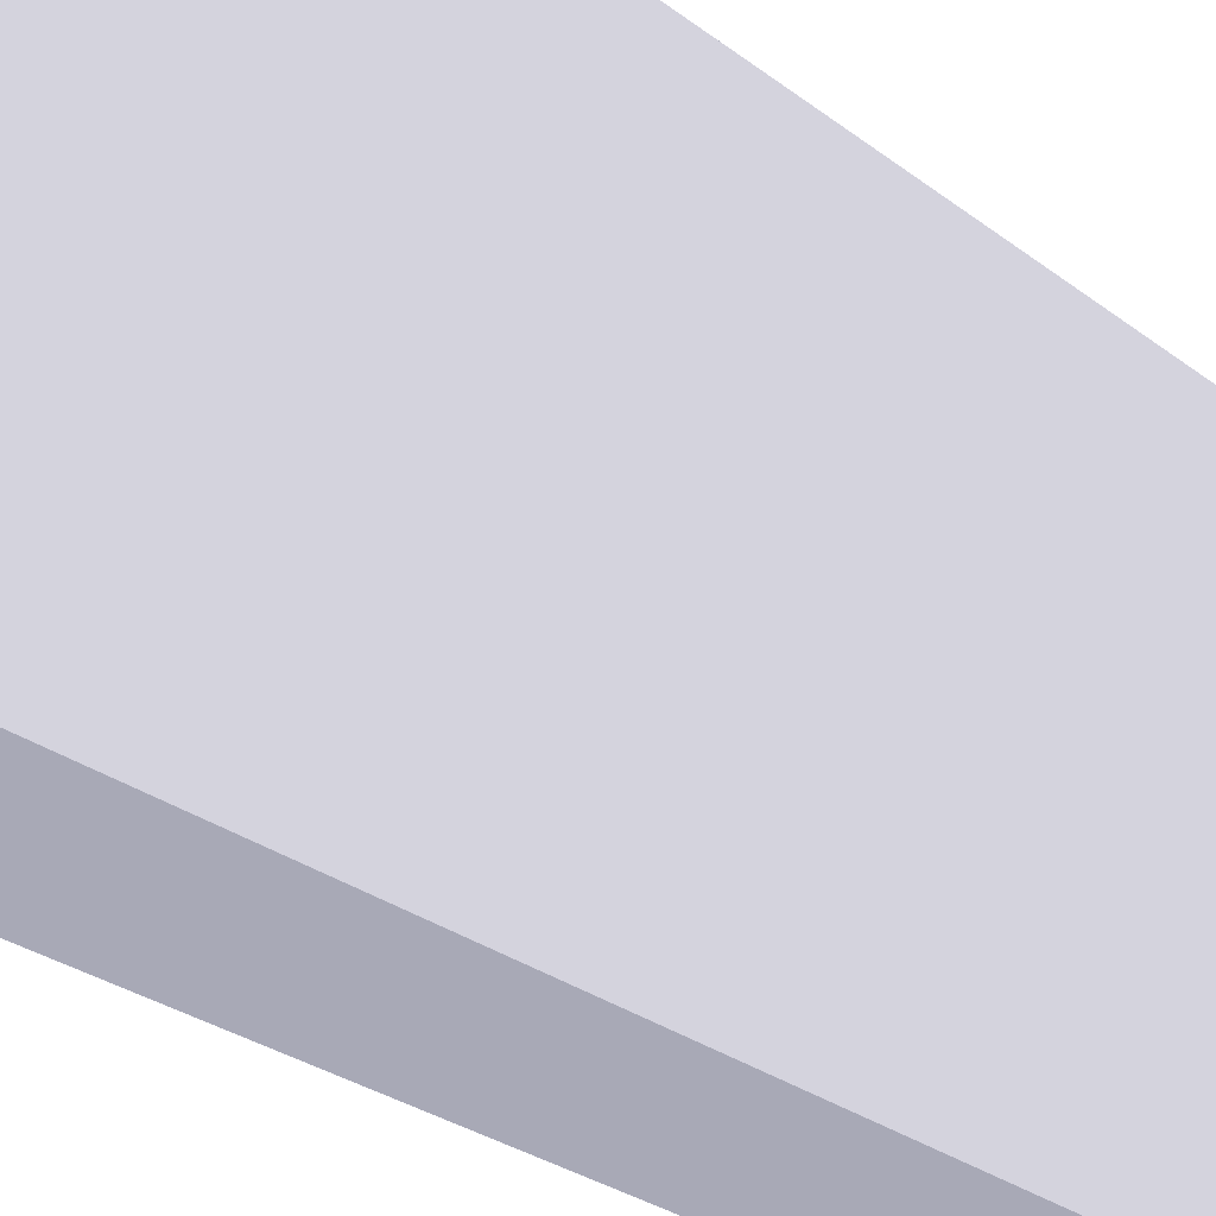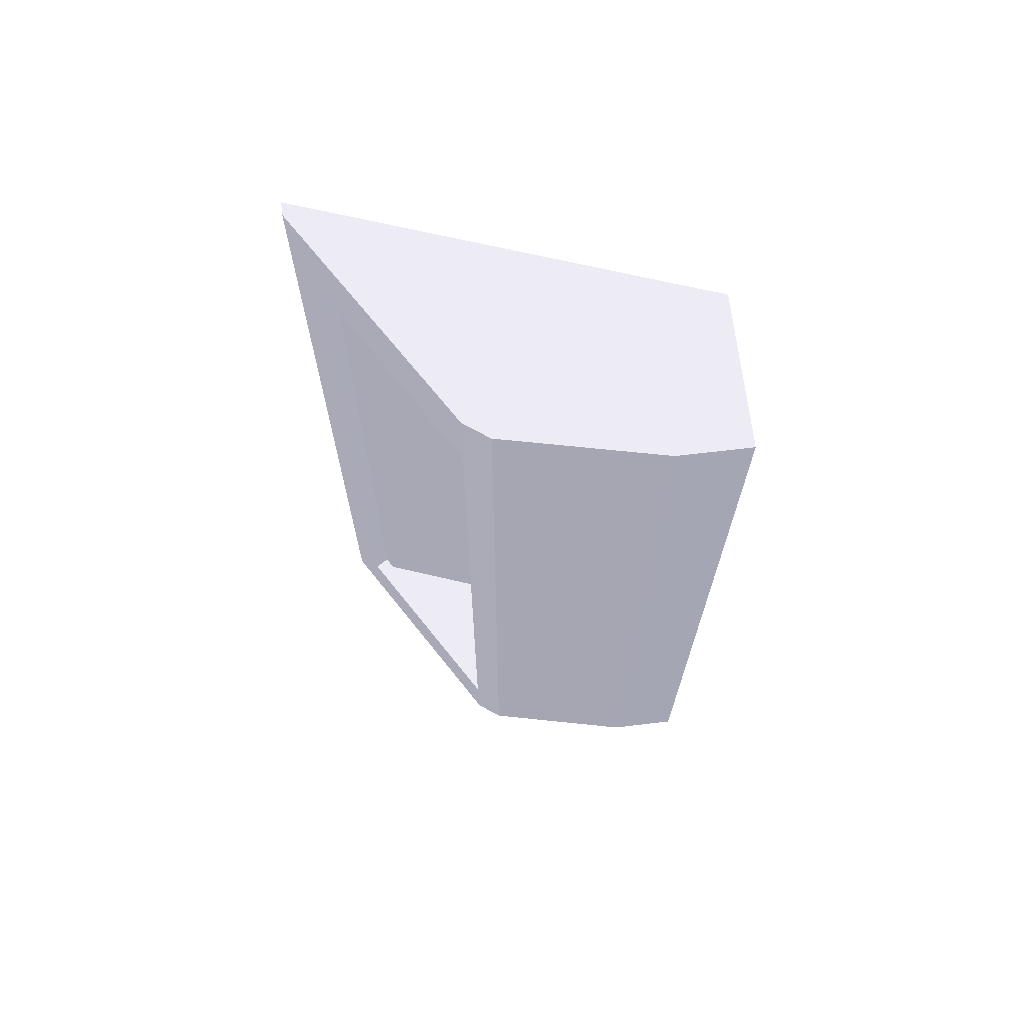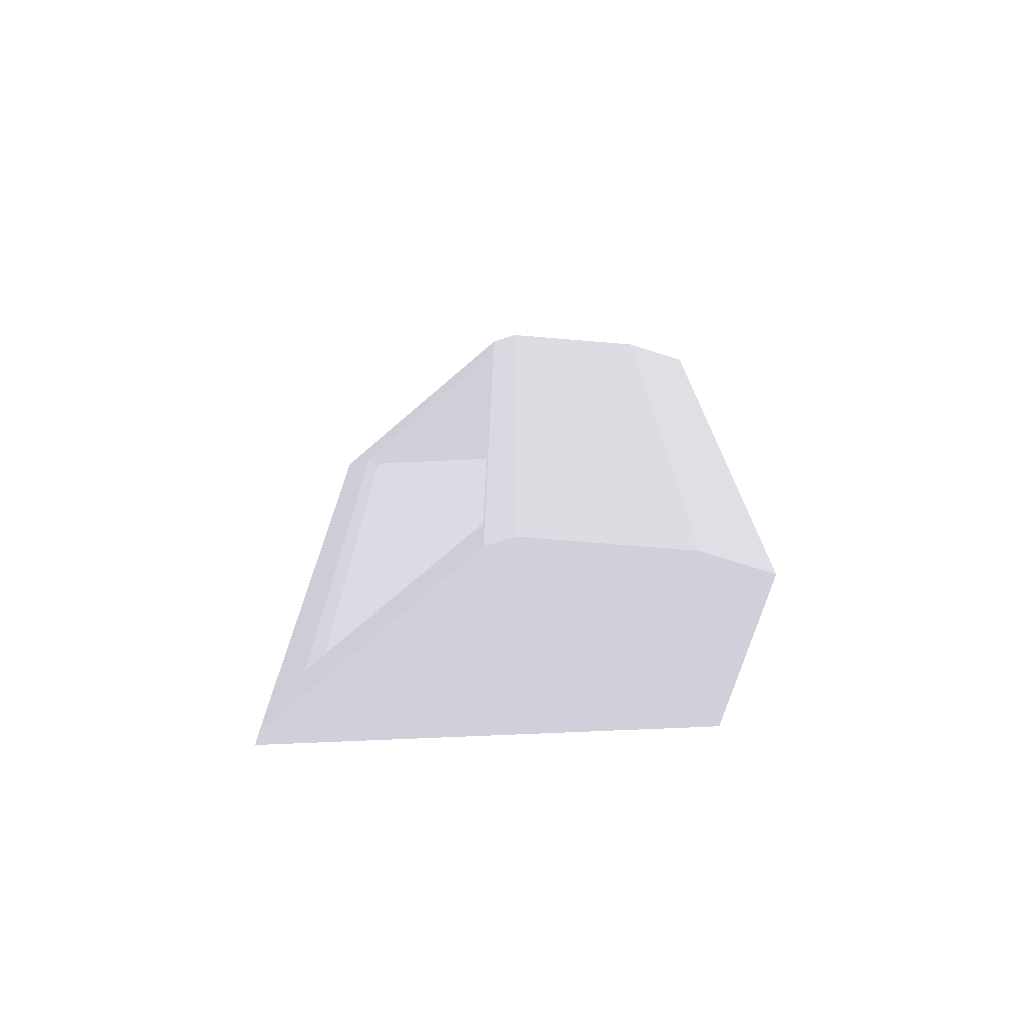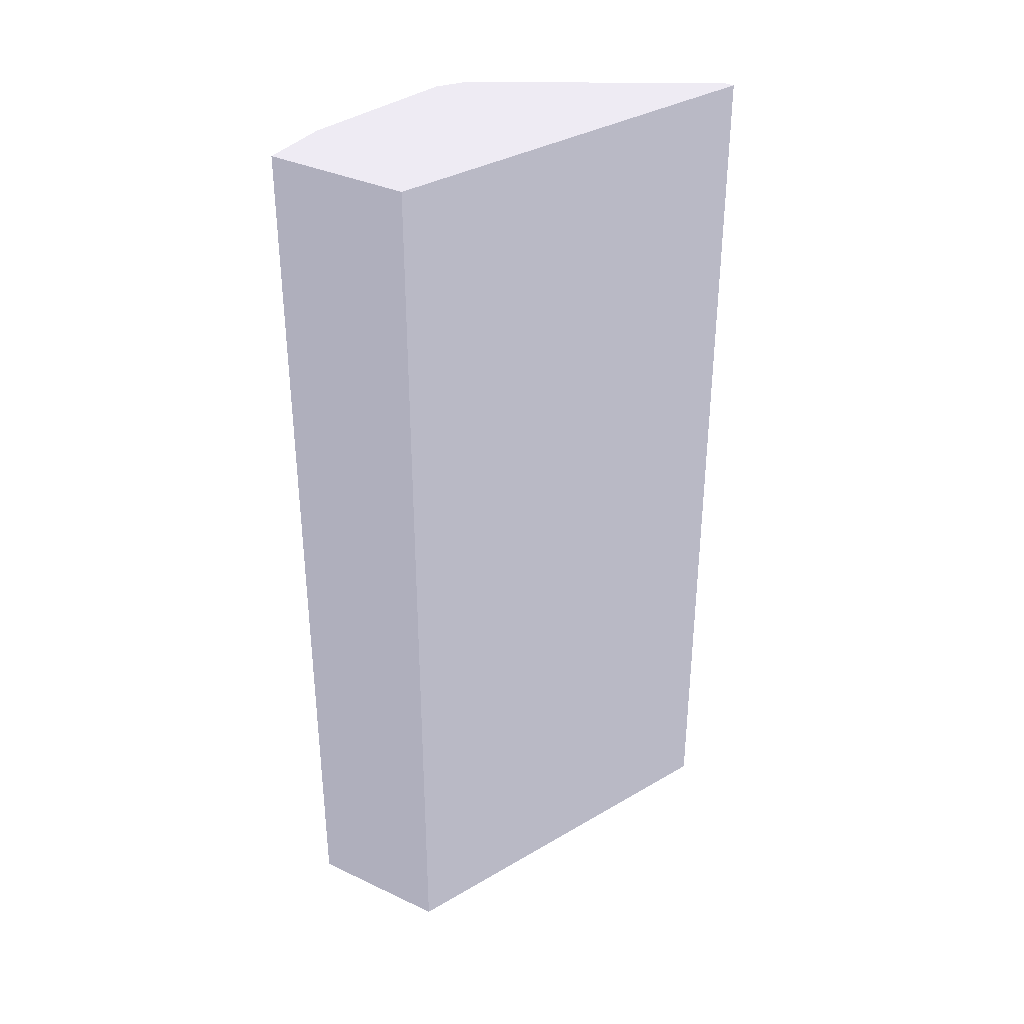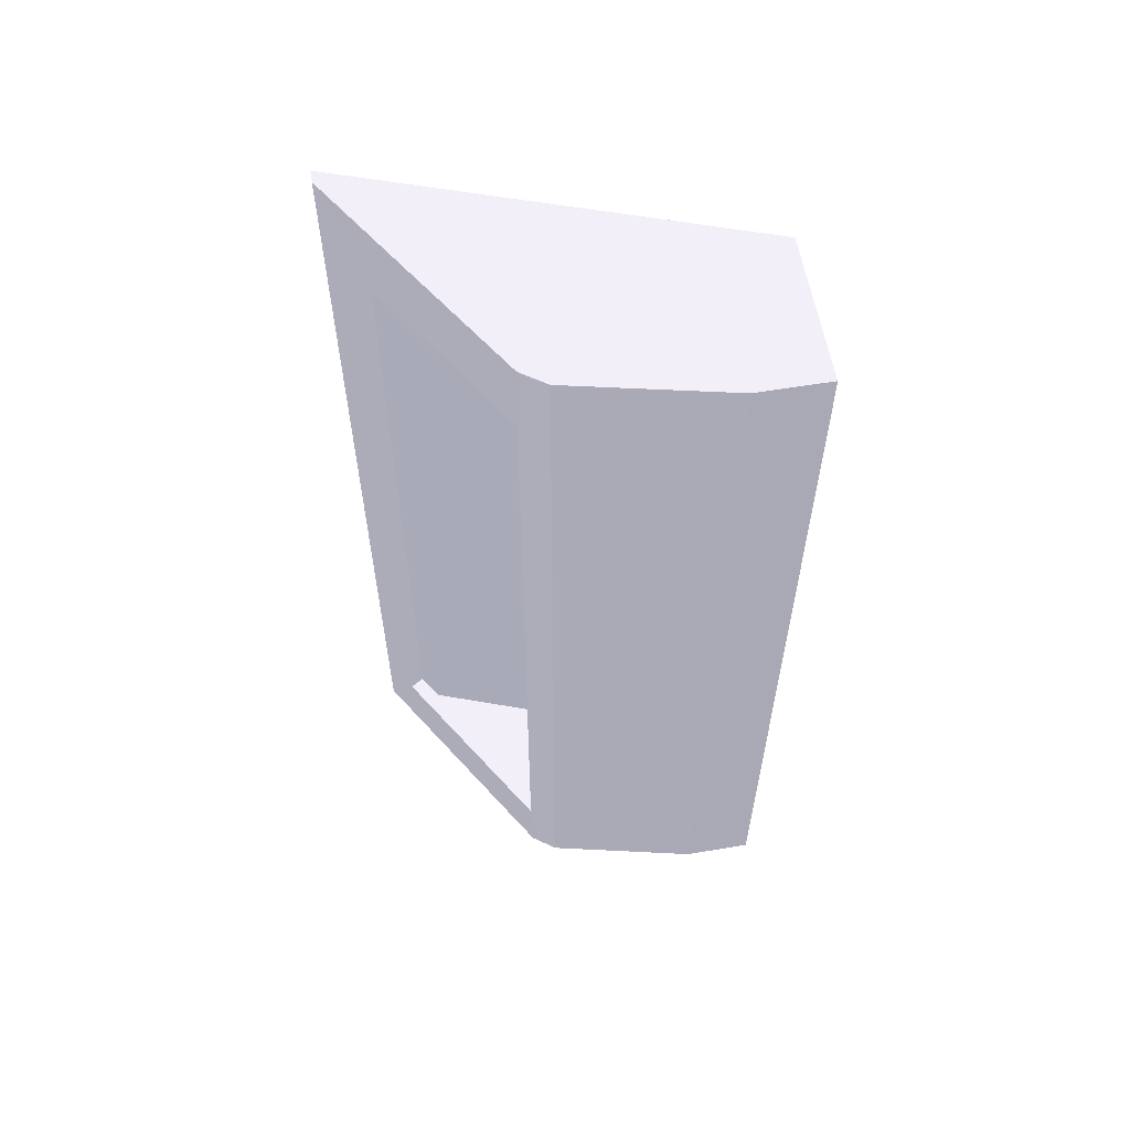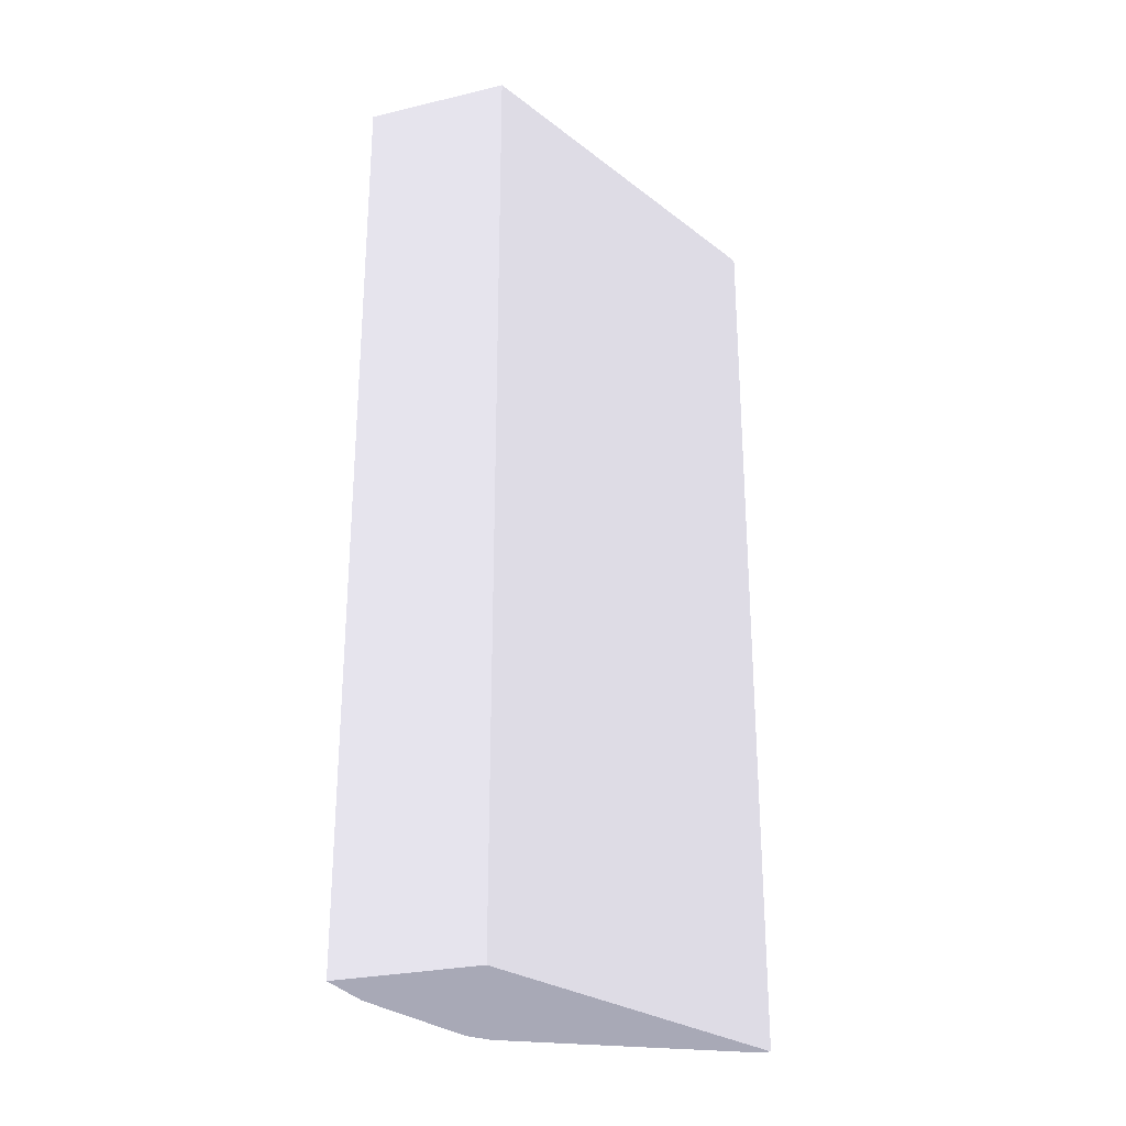
<metadata>
{"format":"obj","ext":"obj","renderer":"f3d","projection":"perspective","resolution":1024,"background":"white","views":[{"elev":-27.4,"azim":-139.7,"up":"+Z"},{"elev":68.9,"azim":83.2,"up":"+Y"},{"elev":-73.8,"azim":72.5,"up":"+Y"},{"elev":34.9,"azim":-148.0,"up":"+Y"},{"elev":59.2,"azim":80.2,"up":"+Y"},{"elev":-26.7,"azim":-159.7,"up":"+Y"}]}
</metadata>
<code>
g box_locked
v 2.475 8.547 2.135 0.4941 0.4941 0.5255
v 2.475 6.103 2.135 0.4941 0.4941 0.5255
v 2.502 6.103 2.179 0.4941 0.4941 0.5255
v 2.502 8.547 2.179 0.4941 0.4941 0.5255
v 1.924 6.103 2.537 0.4941 0.4941 0.5255
v 2.473 6.103 2.139 0.4941 0.4941 0.5255
v 1.898 6.103 2.495 0.4941 0.4941 0.5255
v 1.924 8.547 2.537 0.4941 0.4941 0.5255
v 1.898 8.547 2.495 0.4941 0.4941 0.5255
v 2.473 8.547 2.139 0.4941 0.4941 0.5255
v 2.473 5.918 2.139 0.4941 0.4941 0.5255
v 1.851 5.918 2.524 0.4941 0.4941 0.5255
v 1.851 8.742 2.524 0.4941 0.4941 0.5255
v 2.473 8.742 2.139 0.4941 0.4941 0.5255
v 2.514 8.742 2.08 0.4941 0.4941 0.5255
v 2.514 5.918 2.08 0.4941 0.4941 0.5255
v 2.242 5.918 1.45 0.4941 0.4941 0.5255
v 2.242 8.742 1.45 0.4941 0.4941 0.5255
v 2.62 5.918 1.614 0.4941 0.4941 0.5255
v 2.62 5.918 1.45 0.4941 0.4941 0.5255
v 2.62 8.742 1.614 0.4941 0.4941 0.5255
v 2.62 8.742 1.45 0.4941 0.4941 0.5255
v 2.507 8.791 2.176 0.4941 0.4941 0.5255
v 1.807 8.791 2.61 0.4941 0.4941 0.5255
v 1.807 5.869 2.61 0.4941 0.4941 0.5255
v 2.507 5.869 2.176 0.4941 0.4941 0.5255
v 2.561 5.869 2.101 0.4941 0.4941 0.5255
v 2.561 8.791 2.101 0.4941 0.4941 0.5255
v 2.67 8.791 1.62 0.4941 0.4941 0.5255
v 2.67 5.869 1.62 0.4941 0.4941 0.5255
v 2.67 5.869 1.4 0.4941 0.4941 0.5255
v 2.67 8.791 1.4 0.4941 0.4941 0.5255
v 2.207 8.791 1.4 0.4941 0.4941 0.5255
v 1.766 8.791 2.61 0.4941 0.4941 0.5255
v 2.207 5.869 1.4 0.4941 0.4941 0.5255
v 1.766 5.869 2.61 0.4941 0.4941 0.5255
f 1 2 3
f 3 4 1
f 5 3 6
f 3 2 6
f 6 7 5
f 8 9 10
f 10 4 8
f 10 1 4
f 5 7 9
f 9 8 5
f 11 12 7
f 12 13 9
f 9 7 12
f 14 10 9
f 9 13 14
f 7 6 11
f 14 15 1
f 16 2 1
f 1 15 16
f 11 6 2
f 2 16 11
f 1 10 14
f 13 12 17
f 17 18 13
f 17 12 11
f 11 16 17
f 16 19 17
f 19 20 17
f 18 15 14
f 18 21 15
f 18 22 21
f 14 13 18
f 20 22 18
f 18 17 20
f 21 22 20
f 20 19 21
f 15 21 19
f 19 16 15
f 23 24 8
f 25 5 8
f 8 24 25
f 26 3 5
f 5 25 26
f 26 23 4
f 4 3 26
f 8 4 23
f 26 27 28
f 28 23 26
f 29 28 27
f 27 30 29
f 29 30 31
f 31 32 29
f 33 23 28
f 33 34 24
f 24 23 33
f 28 29 33
f 29 32 33
f 35 26 25
f 35 27 26
f 35 30 27
f 35 31 30
f 25 36 35
f 32 31 35
f 35 33 32
f 33 35 36
f 36 34 33
f 34 36 25
f 25 24 34

</code>
